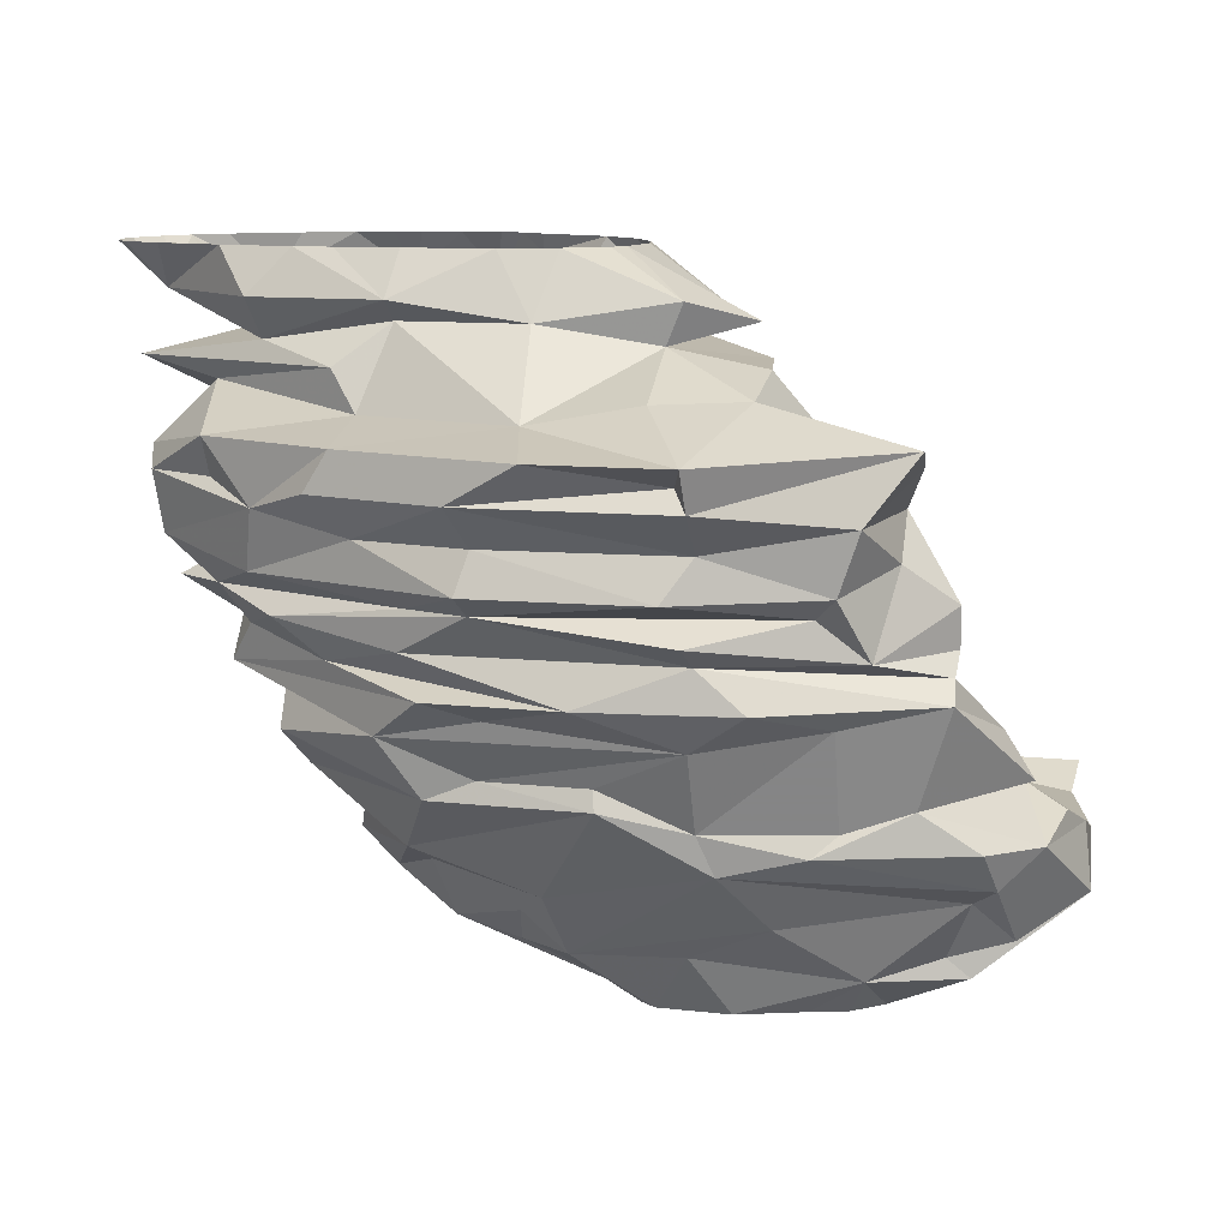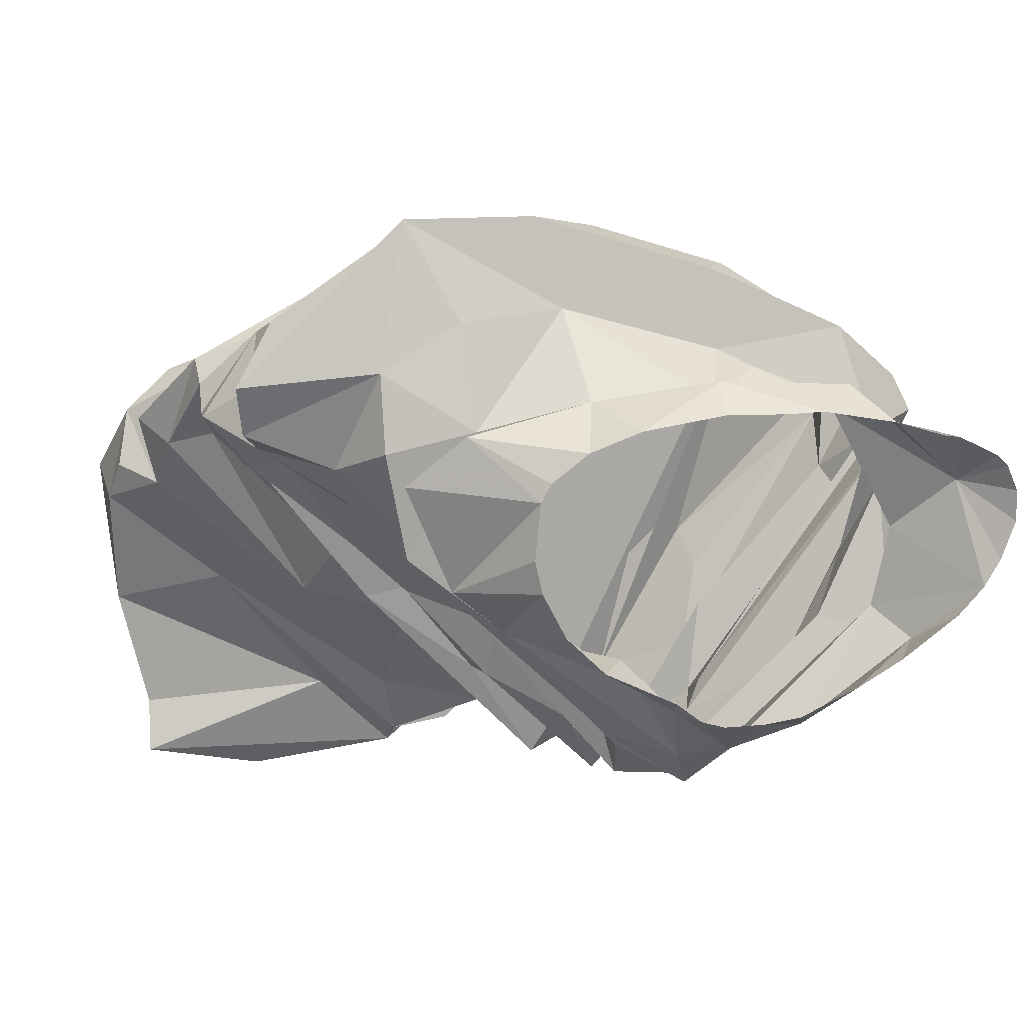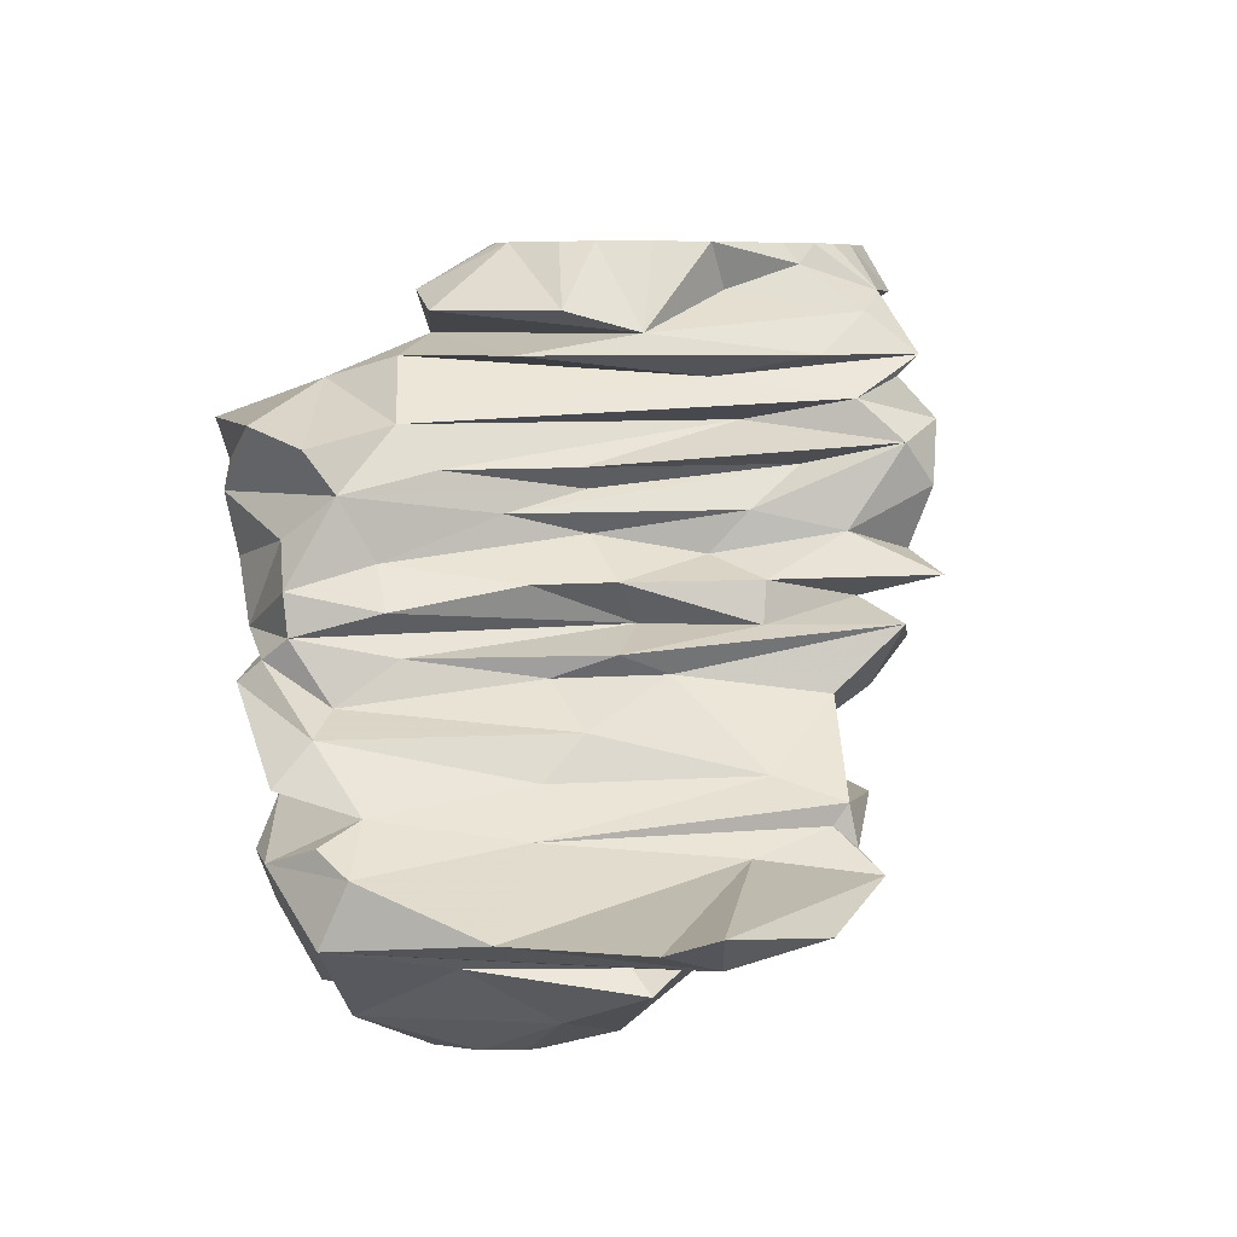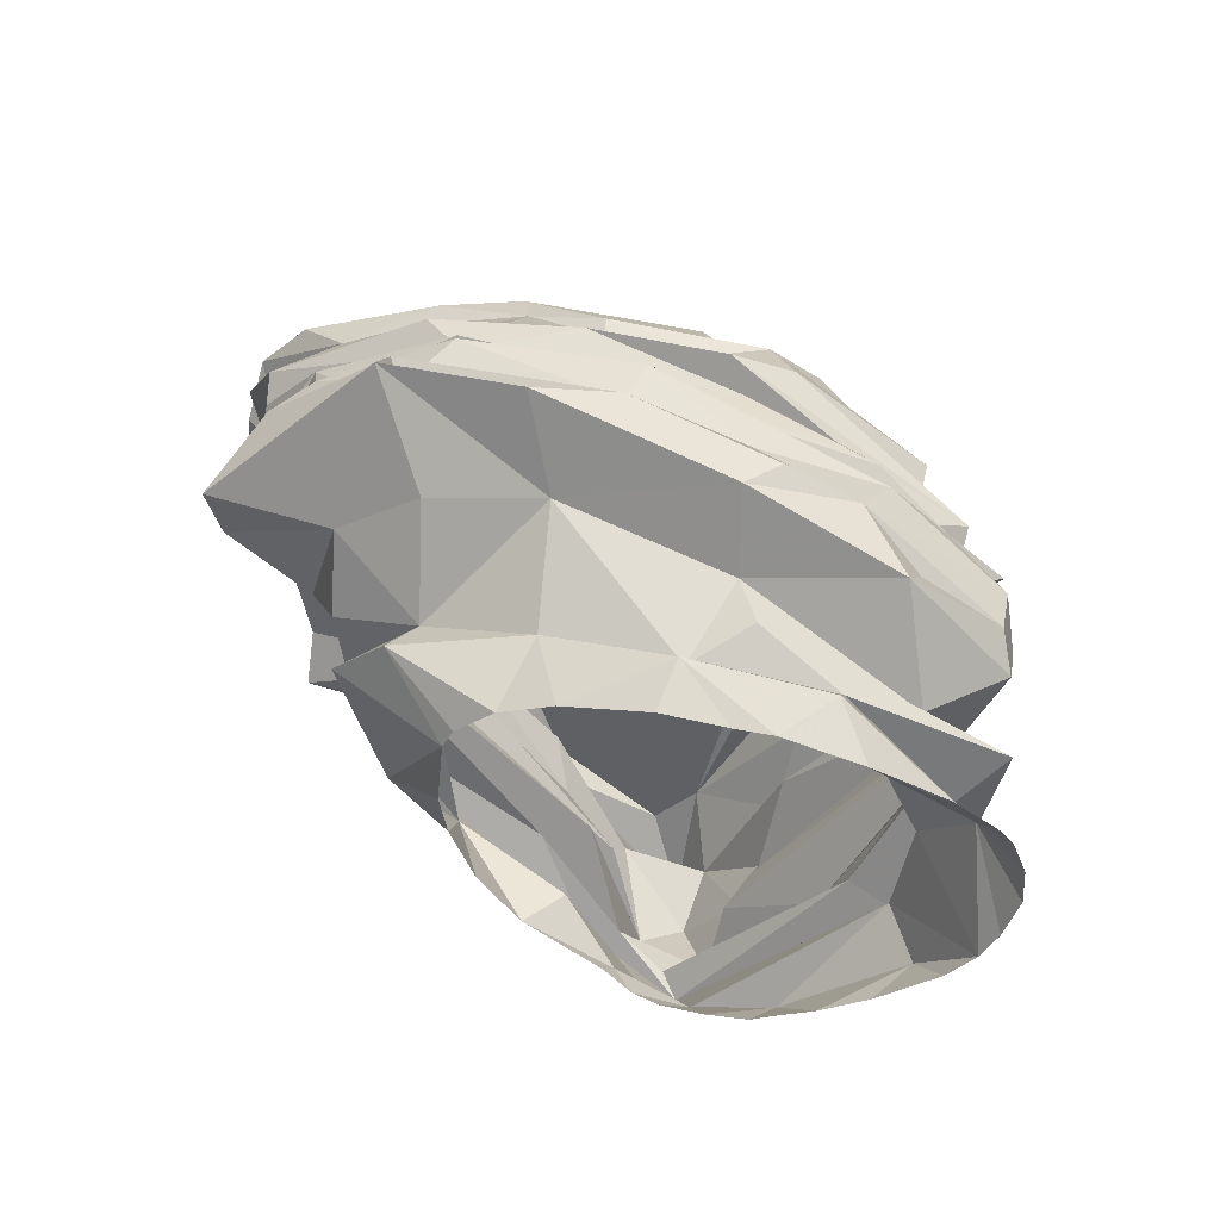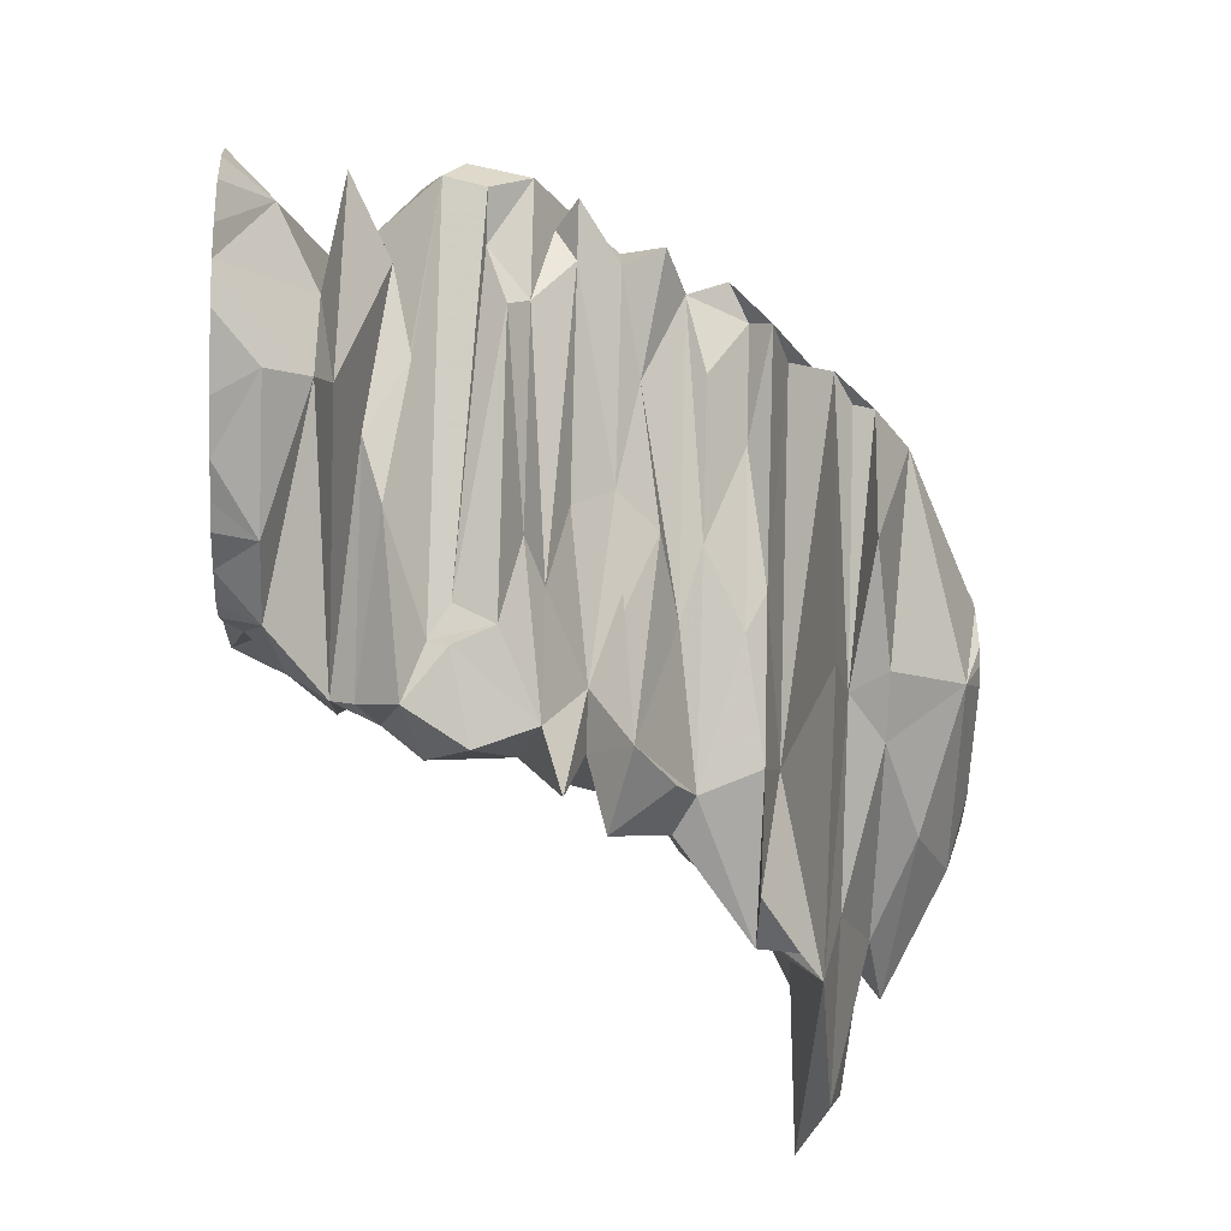
<metadata>
{"format":"obj","ext":"obj","renderer":"f3d","projection":"perspective","resolution":1024,"background":"white","views":[{"elev":10.4,"azim":-165.2,"up":"+Z"},{"elev":14.1,"azim":-10.7,"up":"+Y"},{"elev":6.1,"azim":-60.5,"up":"+Z"},{"elev":36.4,"azim":17.3,"up":"+Y"},{"elev":-43.5,"azim":87.6,"up":"+Y"}]}
</metadata>
<code>
v 81.44 273.5 112.2
v 82.1 271.6 116.7
v 82.57 261.5 113.7
v 83.08 274.7 118.2
v 83.96 279.2 116.7
v 84.81 279.4 121.2
v 84.82 247.3 115.2
v 84.94 251.5 113.7
v 86.12 276.5 109.2
v 86.2 273.3 119.7
v 86.98 280.6 113.7
v 87.14 277.7 124.2
v 87.44 267.1 110.7
v 87.7 282.7 116.7
v 88.91 278.6 112.2
v 89.16 276.3 106.2
v 89.18 249.6 112.2
v 89.48 285.4 127.2
v 89.66 281.8 133.2
v 89.71 281.5 130.2
v 89.73 283.6 128.7
v 90.83 278.8 125.7
v 90.88 276.7 107.7
v 91.47 264.2 118.2
v 91.67 286 143.7
v 91.98 284 119.7
v 92.18 256 109.2
v 92.21 282 142.2
v 92.87 257.9 110.7
v 93.22 284.5 136.2
v 93.56 280.3 139.2
v 93.89 276.7 131.7
v 94.02 263.6 106.2
v 94.41 288.1 130.2
v 94.54 276 128.7
v 94.59 244.9 113.7
v 94.86 290.4 139.2
v 95.32 274.2 103.2
v 95.33 265.8 121.2
v 95.53 270.8 103.2
v 95.61 278.5 134.7
v 96.05 279 106.2
v 96.39 290.3 134.7
v 96.81 287.9 125.7
v 96.86 285.5 118.2
v 96.96 268.2 103.2
v 97.49 276.4 103.2
v 97.91 289.5 133.2
v 97.93 267.6 103.2
v 98.43 264.4 124.2
v 98.6 286.7 116.7
v 98.89 256.3 110.7
v 99.06 267.2 103.2
v 99.12 279.3 143.7
v 99.5 262.4 104.7
v 99.81 276.4 140.7
v 100.3 277.3 103.2
v 100.4 253.4 116.7
v 100.8 268.5 127.2
v 101.6 270.5 133.2
v 101.7 291.9 127.2
v 101.7 283.3 110.7
v 102.3 267.1 103.2
v 102.4 287.3 146.7
v 102.5 281.4 148.2
v 103.1 273.4 137.7
v 103.2 264.7 128.7
v 103.5 267.6 103.2
v 103.5 279.5 151.2
v 104 273.1 148.2
v 104.5 297.2 140.7
v 104.6 298.6 143.7
v 104.6 294 137.7
v 104.8 287.3 115.2
v 105.3 279.2 103.2
v 105.3 291.9 130.2
v 105.5 296 142.2
v 105.5 254.6 121.2
v 105.6 293.9 131.7
v 105.8 260.3 107.7
v 105.9 250.4 118.2
v 105.9 290.4 124.2
v 106 287.9 118.2
v 106.1 266.3 133.2
v 106.5 252.7 113.7
v 106.6 262.6 127.2
v 106.6 246.9 115.2
v 106.7 249.6 119.7
v 106.7 295.5 134.7
v 107 249 116.7
v 107 271.2 151.2
v 107.2 269.9 140.7
v 107.9 283.5 152.7
v 108 281.3 107.7
v 108.1 269.7 136.2
v 108.5 291 146.7
v 108.5 270.1 139.2
v 108.8 266.4 130.2
v 109.2 283.2 149.7
v 110.9 279.1 103.2
v 111 270.1 103.2
v 111.3 267.3 149.7
v 111.4 250.3 119.7
v 112 258.4 130.2
v 112.1 278.1 103.2
v 112.2 271.2 103.2
v 112.4 289.6 119.7
v 112.4 274.6 156
v 112.6 289.1 121.2
v 112.7 258.6 133.2
v 112.7 272.5 103.2
v 112.8 276.2 103.2
v 112.9 279.1 156
v 113 272.1 156
v 113.1 262.7 110.7
v 113.2 293.3 127.2
v 113.3 253.8 125.7
v 113.4 263.4 134.7
v 113.5 259.7 118.2
v 113.7 280.5 156
v 113.8 267.9 104.7
v 114.7 298.6 143.7
v 114.8 268.6 156
v 115.1 261.1 137.7
v 116.1 255 124.2
v 116.1 264.8 146.7
v 116.2 282.4 107.7
v 116.5 282.6 156
v 116.7 291.6 145.2
v 117.3 250.4 130.2
v 117.4 263.5 113.7
v 117.4 284.6 112.2
v 117.6 256.3 119.7
v 117.7 265.3 110.7
v 117.7 285.5 151.2
v 117.9 265.6 156
v 118.7 263.7 143.7
v 118.7 253.7 125.7
v 118.9 255.5 136.2
v 119 294.9 137.7
v 119.4 282.9 110.7
v 119.4 259.4 140.7
v 119.6 294 133.2
v 119.7 290.9 125.7
v 119.8 258 148.2
v 119.8 255.2 131.7
v 119.8 265.6 152.7
v 119.9 295.9 134.7
v 120 297.4 140.7
v 120.3 279.6 107.7
v 120.5 284.1 156
v 120.6 289 121.2
v 121.2 256 145.2
v 121.9 252.5 142.2
v 122 249.6 133.2
v 122.7 261.2 115.2
v 123 258.2 131.7
v 123.2 263.3 121.2
v 123.4 253 128.7
v 123.4 293 127.2
v 123.5 262.8 156
v 123.8 261.7 154.5
v 124 263.2 125.7
v 124.1 266.4 119.7
v 124.2 251.4 139.2
v 124.3 289.2 119.7
v 124.4 292.2 133.2
v 124.5 253.4 134.7
v 124.8 257 151.2
v 124.9 254.6 146.7
v 124.9 280.1 109.2
v 125.1 291.9 130.2
v 125.4 261.3 156
v 126.1 282.1 113.7
v 126.1 269.7 112.2
v 126.2 253.5 148.2
v 126.8 285.1 156
v 127 284.7 115.2
v 127.2 252.6 143.7
v 127.2 285.2 151.2
v 127.2 290.6 124.2
v 127.3 260.8 156
v 127.3 287 152.7
v 127.3 267.5 124.2
v 127.7 292.9 137.7
v 128 257.4 142.2
v 128.5 257.8 152.7
v 128.7 294.3 143.7
v 128.8 256.3 140.7
v 129 288.1 145.2
v 129.3 257.8 137.7
v 129.3 266.5 127.2
v 129.3 259.5 140.7
v 129.4 279.5 113.7
v 129.5 275 121.2
v 129.6 260.9 134.7
v 129.6 278.9 112.2
v 130 269.7 130.2
v 130.3 260.8 156
v 130.4 264.7 136.2
v 130.5 294.1 140.7
v 130.8 267.3 133.2
v 130.8 282.1 118.2
v 131 287.2 148.2
v 131.3 288.4 128.7
v 131.6 285 156
v 131.9 280.1 115.2
v 133.4 261.2 156
v 134 277 124.2
v 134.3 282.1 121.2
v 134.4 275.7 128.7
v 134.4 285.1 156
v 134.4 259.5 152.7
v 134.9 289.2 131.7
v 135.2 262.4 145.2
v 135.2 262.1 156
v 135.4 291.1 139.2
v 135.5 280.7 119.7
v 136.3 289.6 134.7
v 136.5 283.8 122.7
v 136.6 282.2 125.7
v 137 284.1 149.7
v 137.4 286.4 152.7
v 137.4 266.4 146.7
v 137.8 263.3 156
v 138.3 284.2 130.2
v 139.5 289.3 143.7
v 139.7 287.4 140.7
v 140 285.7 133.2
v 140 284.1 156
v 140.1 270.9 143.7
v 140.4 280.4 130.2
v 140.4 282.5 127.2
v 140.6 276.2 136.2
v 140.8 267.9 149.7
v 141 280 133.2
v 141.2 282.9 134.7
v 141.3 265.3 156
v 141.5 281.5 146.7
v 141.5 274.9 137.7
v 142.2 274.3 149.7
v 142.8 277 145.2
v 143 265 148.2
v 143 278.8 139.2
v 143.2 266 152.7
v 143.4 283.2 156
v 143.9 283 133.2
v 143.9 282.9 156
v 144.6 284 136.2
v 145.1 282.7 156
v 145.2 284.6 140.7
v 145.7 268.7 156
v 145.8 281.4 139.2
v 146.1 282 142.2
v 146.2 278.6 152.7
v 147.5 280.5 148.2
v 147.7 270.8 156
v 148.2 281.2 156
v 148.9 273 156
v 149.1 280.3 156
v 149.9 278.4 156
v 149.9 275.9 156
g foo
f 254 253 251
f 254 193 253
f 186 193 254
f 186 191 193
f 186 189 191
f 179 189 186
f 179 165 189
f 92 142 154
f 31 56 54
f 25 37 28
f 71 37 25
f 77 149 71
f 122 149 77
f 188 201 149
f 227 228 217
f 251 249 217
f 253 249 251
f 244 249 253
f 193 240 244
f 193 191 240
f 189 168 191
f 165 168 189
f 154 139 165
f 142 66 124
f 97 66 142
f 97 31 66
f 37 30 31
f 149 140 73
f 217 185 201
f 31 19 41
f 30 19 31
f 73 89 43
f 185 219 148
f 217 219 185
f 249 229 219
f 249 237 229
f 234 237 249
f 200 196 234
f 168 196 200
f 124 118 139
f 95 118 124
f 19 20 32
f 30 34 19
f 43 34 30
f 48 34 43
f 48 79 34
f 143 79 48
f 167 214 143
f 229 214 167
f 196 157 202
f 155 157 168
f 155 146 157
f 110 146 155
f 110 104 146
f 84 104 110
f 84 98 104
f 10 24 39
f 6 26 10
f 109 107 83
f 152 107 109
f 152 166 107
f 220 218 166
f 210 218 220
f 195 218 210
f 195 164 218
f 158 164 195
f 158 133 164
f 78 24 88
f 39 24 78
f 134 121 171
f 115 121 134
f 115 80 121
f 52 80 115
f 27 80 52
f 13 33 27
f 13 16 33
f 42 23 15
f 62 94 42
f 127 94 62
f 42 75 57
f 127 105 100
f 150 112 127
f 171 112 150
f 171 121 112
f 55 121 80
f 27 55 80
f 27 33 55
f 42 16 23
f 94 75 42
f 127 100 94
f 141 150 127
f 33 40 46
f 16 40 33
f 16 38 40
f 42 38 16
f 42 47 38
f 42 57 47
f 94 100 75
f 127 112 105
f 121 111 112
f 121 106 111
f 121 101 106
f 121 68 101
f 55 68 121
f 55 63 68
f 55 53 63
f 55 49 53
f 33 49 55
f 33 46 49
f 203 207 178
f 119 156 207
f 119 87 156
f 90 87 119
f 81 87 90
f 58 87 81
f 58 7 87
f 58 8 7
f 58 3 8
f 4 5 2
f 14 11 5
f 107 74 83
f 107 132 74
f 107 178 132
f 181 221 220
f 221 184 209
f 163 184 221
f 163 125 184
f 117 125 138
f 117 78 88
f 86 78 117
f 86 50 78
f 22 50 59
f 22 12 50
f 21 18 12
f 144 181 82
f 35 59 67
f 20 21 22
f 76 18 21
f 76 61 18
f 76 116 61
f 205 160 116
f 205 233 160
f 226 233 205
f 198 192 211
f 192 159 163
f 130 138 159
f 130 117 138
f 130 86 117
f 67 86 130
f 67 59 86
f 229 226 214
f 229 232 226
f 247 232 229
f 236 232 247
f 236 198 232
f 202 198 236
f 202 157 198
f 146 159 157
f 146 130 159
f 146 104 130
f 60 98 84
f 32 98 60
f 32 20 98
f 19 34 20
f 79 76 34
f 143 76 79
f 143 172 76
f 214 172 143
f 214 232 226
f 214 198 232
f 214 157 198
f 214 159 157
f 214 130 159
f 214 104 130
f 214 98 104
f 214 20 98
f 214 34 20
f 214 76 34
f 214 172 76
f 31 41 66
f 37 43 30
f 37 73 43
f 140 89 73
f 140 148 89
f 185 148 140
f 217 249 219
f 244 234 249
f 240 234 244
f 240 200 234
f 191 200 240
f 191 168 200
f 139 168 165
f 139 155 168
f 124 139 154
f 66 95 124
f 66 41 95
f 137 56 92
f 54 56 137
f 54 28 31
f 72 71 25
f 72 77 71
f 122 77 72
f 188 149 122
f 188 217 201
f 188 227 217
f 227 251 228
f 254 251 227
f 215 254 231
f 215 186 254
f 179 186 215
f 179 154 165
f 153 154 179
f 137 154 153
f 137 92 154
f 54 137 153
f 64 28 54
f 64 25 28
f 64 72 25
f 96 72 64
f 129 72 96
f 129 122 72
f 129 188 122
f 190 188 129
f 190 227 188
f 239 227 190
f 239 254 227
f 239 231 254
f 242 231 239
f 215 231 224
f 170 153 179
f 224 231 242
f 170 215 224
f 170 179 215
f 176 153 170
f 126 153 176
f 126 54 153
f 65 54 126
f 65 64 54
f 180 190 129
f 204 239 190
f 70 126 145
f 70 65 126
f 99 64 65
f 99 96 64
f 99 129 96
f 180 129 135
f 204 190 180
f 256 239 204
f 256 242 239
f 243 242 256
f 243 224 242
f 176 224 243
f 176 170 224
f 145 126 176
f 102 70 145
f 99 70 102
f 99 65 70
f 135 129 99
f 222 256 204
f 241 256 222
f 241 243 256
f 235 243 241
f 235 176 243
f 187 176 235
f 169 145 176
f 102 145 169
f 69 102 91
f 69 99 102
f 93 99 69
f 222 204 180
f 255 222 223
f 241 222 255
f 257 241 255
f 257 235 241
f 245 235 257
f 213 235 245
f 213 187 235
f 187 169 176
f 162 169 187
f 147 169 162
f 102 169 147
f 114 91 102
f 135 99 93
f 183 180 135
f 183 222 180
f 223 222 183
f 255 223 230
f 199 187 213
f 136 147 162
f 136 102 147
f 123 102 136
f 114 102 123
f 108 91 114
f 113 91 108
f 113 69 91
f 113 93 69
f 120 93 113
f 128 93 120
f 128 135 93
f 151 135 128
f 151 183 135
f 206 183 177
f 212 183 206
f 212 223 183
f 230 223 212
f 248 230 246
f 250 230 248
f 250 255 230
f 258 255 250
f 260 255 258
f 261 255 260
f 262 255 261
f 259 255 262
f 259 257 255
f 252 245 257
f 238 245 252
f 225 245 238
f 225 213 245
f 216 213 225
f 208 213 216
f 208 199 213
f 182 187 199
f 173 187 182
f 173 162 187
f 161 162 173
f 161 136 162
f 177 183 151
f 193 244 253
f 142 124 154
f 92 97 142
f 56 97 92
f 56 31 97
f 28 37 31
f 71 73 37
f 149 73 71
f 149 185 140
f 201 185 149
f 228 251 217
f 237 247 229
f 237 236 247
f 234 236 237
f 196 236 234
f 196 202 236
f 168 157 196
f 139 110 155
f 118 110 139
f 118 84 110
f 95 84 118
f 95 60 84
f 41 60 95
f 41 32 60
f 41 19 32
f 89 48 43
f 89 143 48
f 148 143 89
f 148 167 143
f 219 167 148
f 219 229 167
f 98 205 104
f 20 205 98
f 34 205 20
f 76 205 34
f 172 205 76
f 214 205 172
f 214 226 205
f 232 233 226
f 232 211 233
f 198 211 232
f 157 192 198
f 157 159 192
f 104 67 130
f 98 67 104
f 98 35 67
f 20 35 98
f 20 22 35
f 34 21 20
f 34 76 21
f 172 116 76
f 172 205 116
f 214 205 172
f 226 205 214
f 232 205 226
f 198 205 232
f 157 205 198
f 159 205 157
f 130 205 159
f 104 205 130
f 233 221 181
f 211 221 233
f 211 163 221
f 192 163 211
f 159 125 163
f 159 138 125
f 59 50 86
f 35 22 59
f 21 12 22
f 61 44 18
f 61 82 44
f 116 82 61
f 116 144 82
f 160 144 116
f 160 181 144
f 233 181 160
f 12 39 50
f 44 26 18
f 82 152 109
f 181 152 82
f 221 210 220
f 209 210 221
f 184 195 209
f 184 158 195
f 125 158 184
f 117 88 125
f 12 10 39
f 12 6 10
f 18 6 12
f 26 6 18
f 44 45 26
f 44 83 45
f 82 83 44
f 82 109 83
f 181 166 152
f 220 166 181
f 209 195 210
f 125 133 158
f 88 133 125
f 88 103 133
f 50 39 78
f 10 5 4
f 26 5 10
f 26 14 5
f 45 51 26
f 164 203 218
f 164 119 203
f 133 119 164
f 133 103 119
f 24 81 88
f 218 203 178
f 119 207 203
f 103 90 119
f 88 90 103
f 81 90 88
f 24 58 81
f 24 3 58
f 24 2 3
f 10 2 24
f 10 4 2
f 26 51 14
f 83 51 45
f 83 74 51
f 166 178 107
f 218 178 166
f 1 16 13
f 1 23 16
f 9 23 1
f 15 23 9
f 62 42 15
f 141 171 150
f 175 134 171
f 29 27 52
f 29 13 27
f 1 29 17
f 1 13 29
f 5 9 1
f 74 127 62
f 132 127 74
f 132 141 127
f 174 141 132
f 174 171 141
f 197 171 174
f 197 175 171
f 131 134 175
f 131 115 134
f 85 52 115
f 36 52 85
f 36 29 52
f 17 29 36
f 131 197 194
f 131 175 197
f 131 85 115
f 7 17 36
f 8 17 7
f 3 17 8
f 3 1 17
f 11 9 5
f 11 15 9
f 74 15 11
f 74 62 15
f 178 197 174
f 207 197 178
f 207 194 197
f 207 131 194
f 156 131 207
f 87 131 156
f 87 85 131
f 87 36 85
f 7 36 87
f 2 1 3
f 5 1 2
f 51 11 14
f 51 74 11
f 178 174 132
g

</code>
